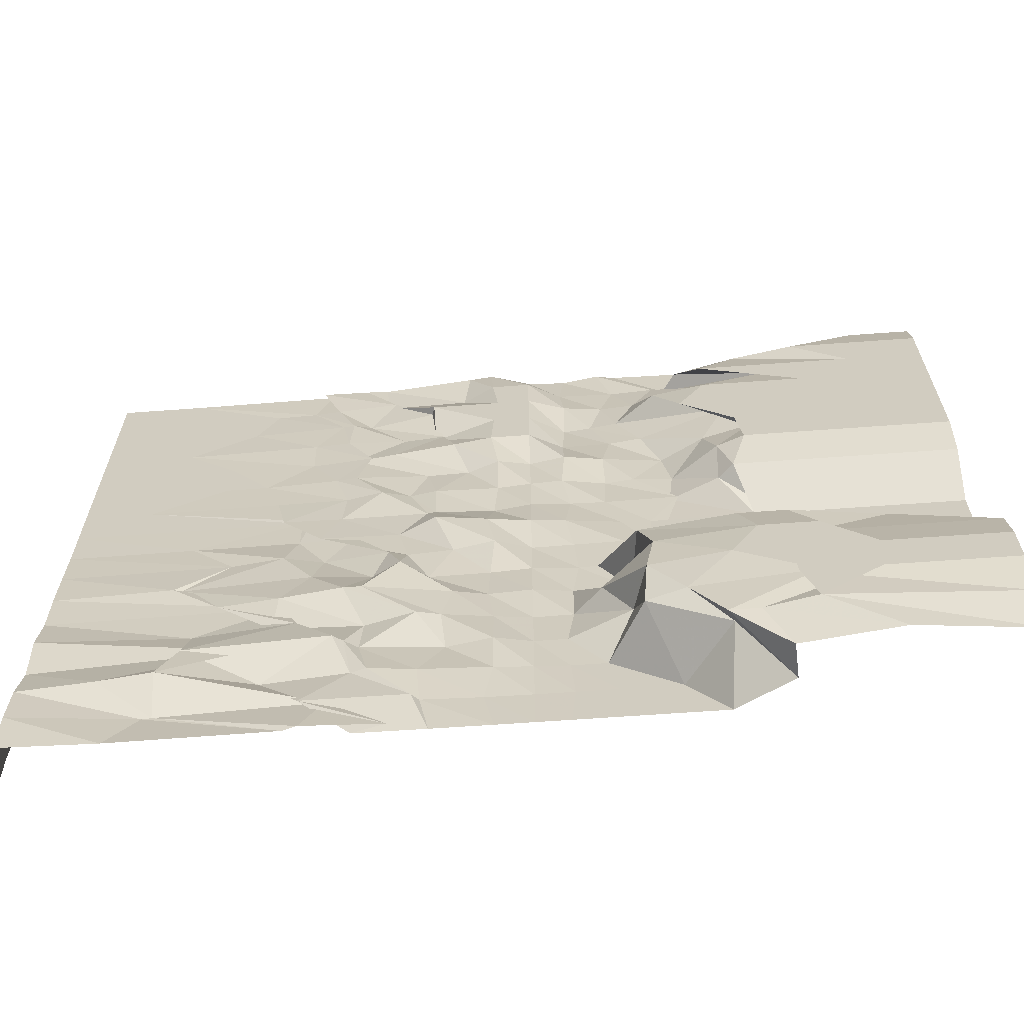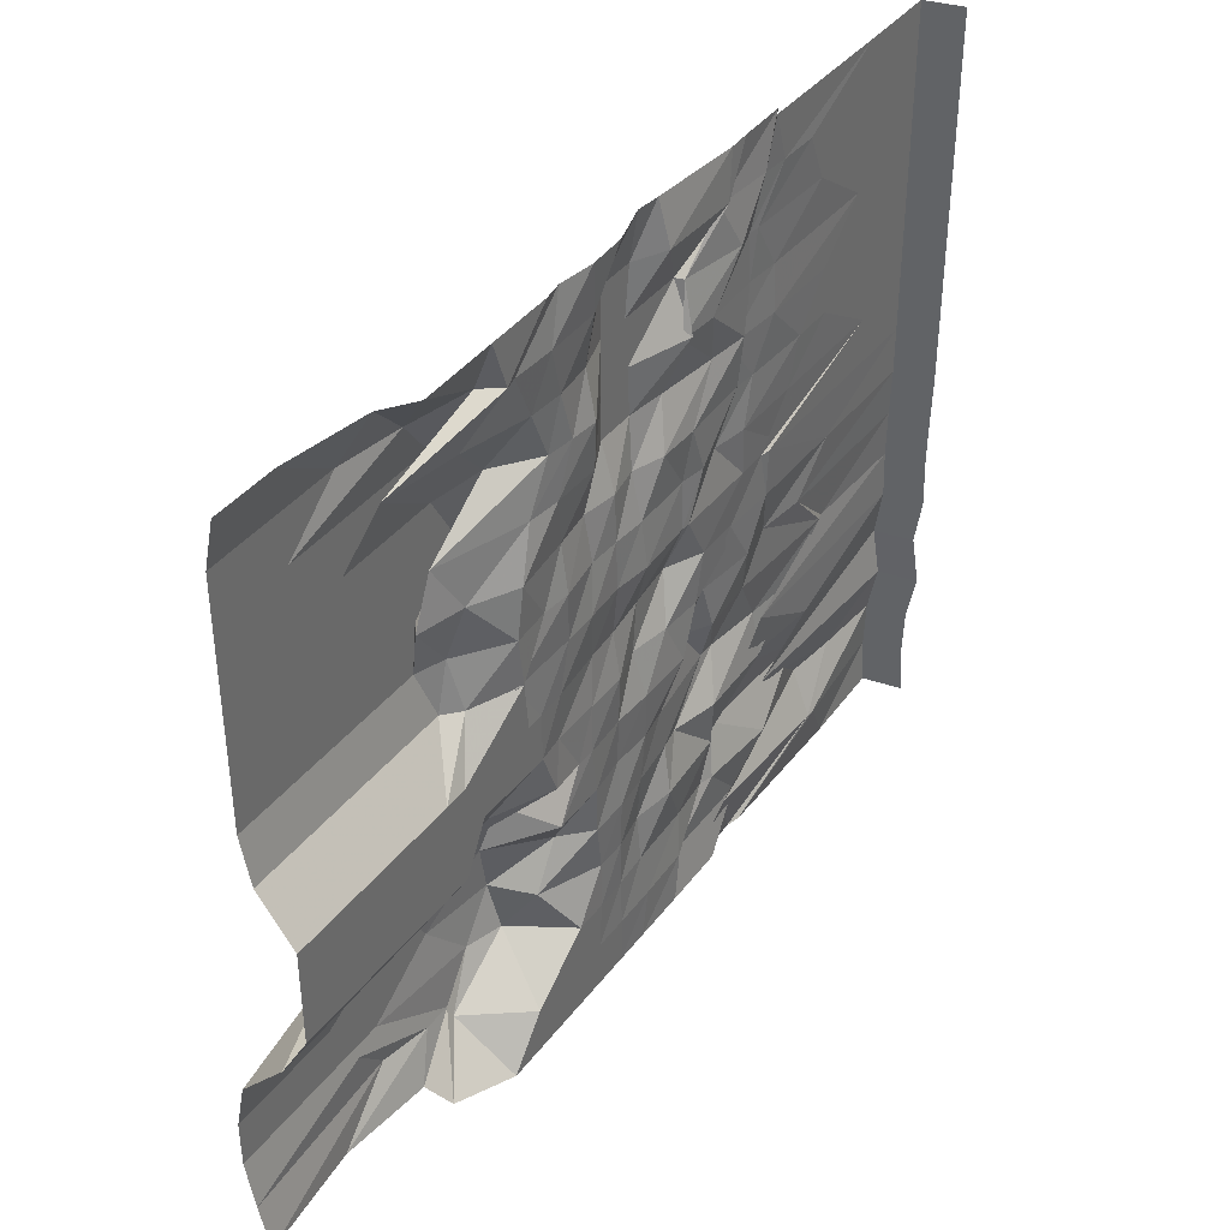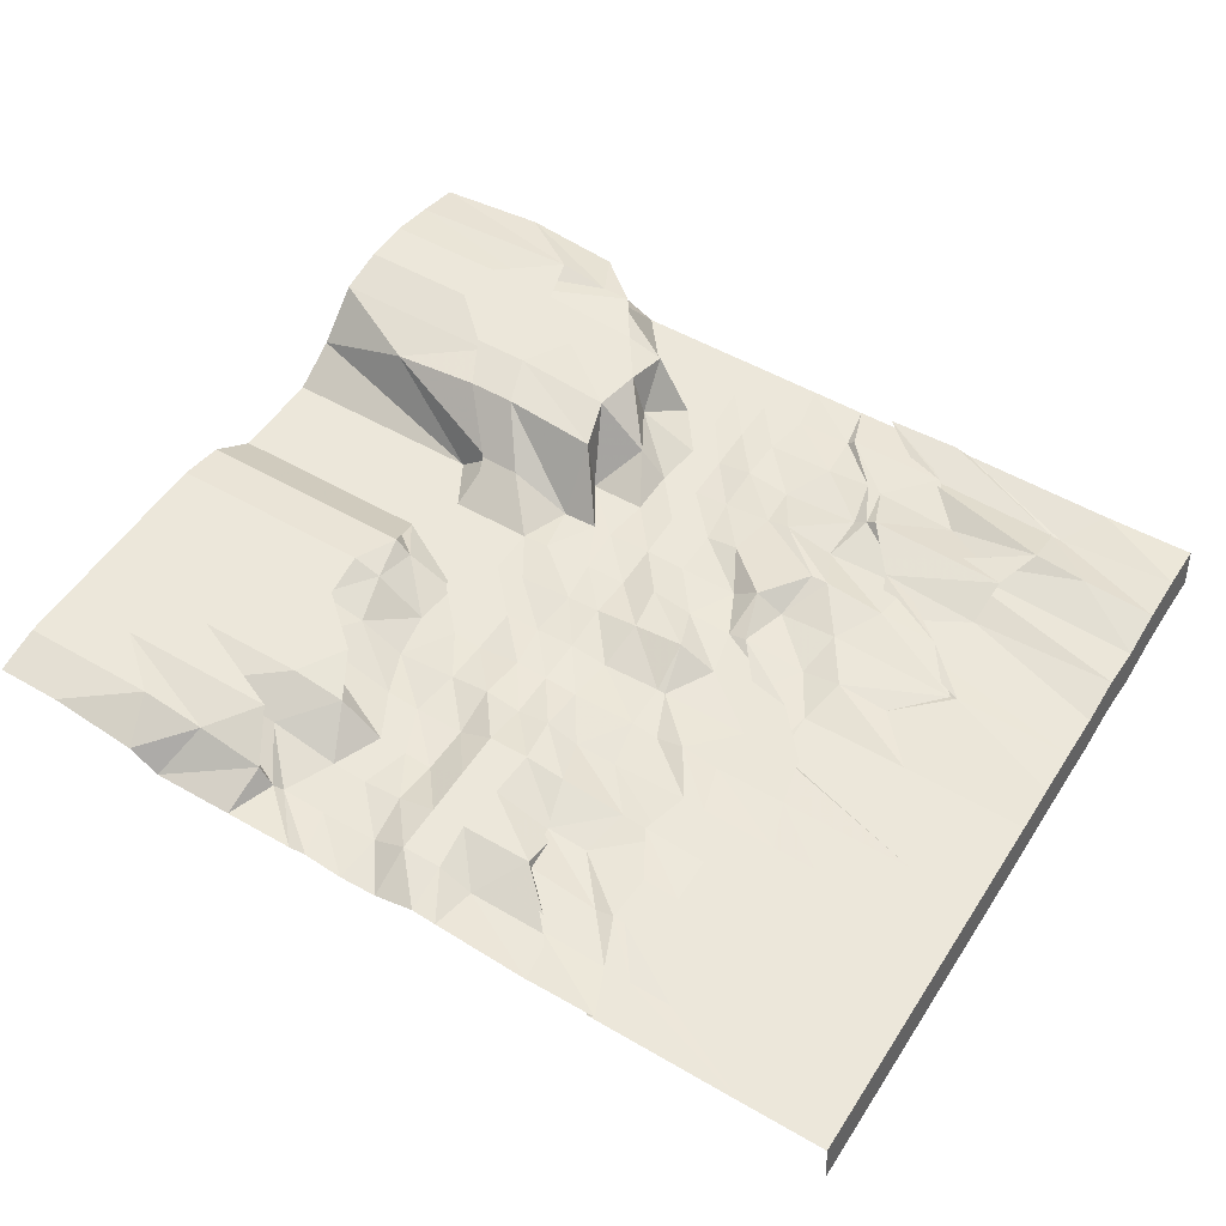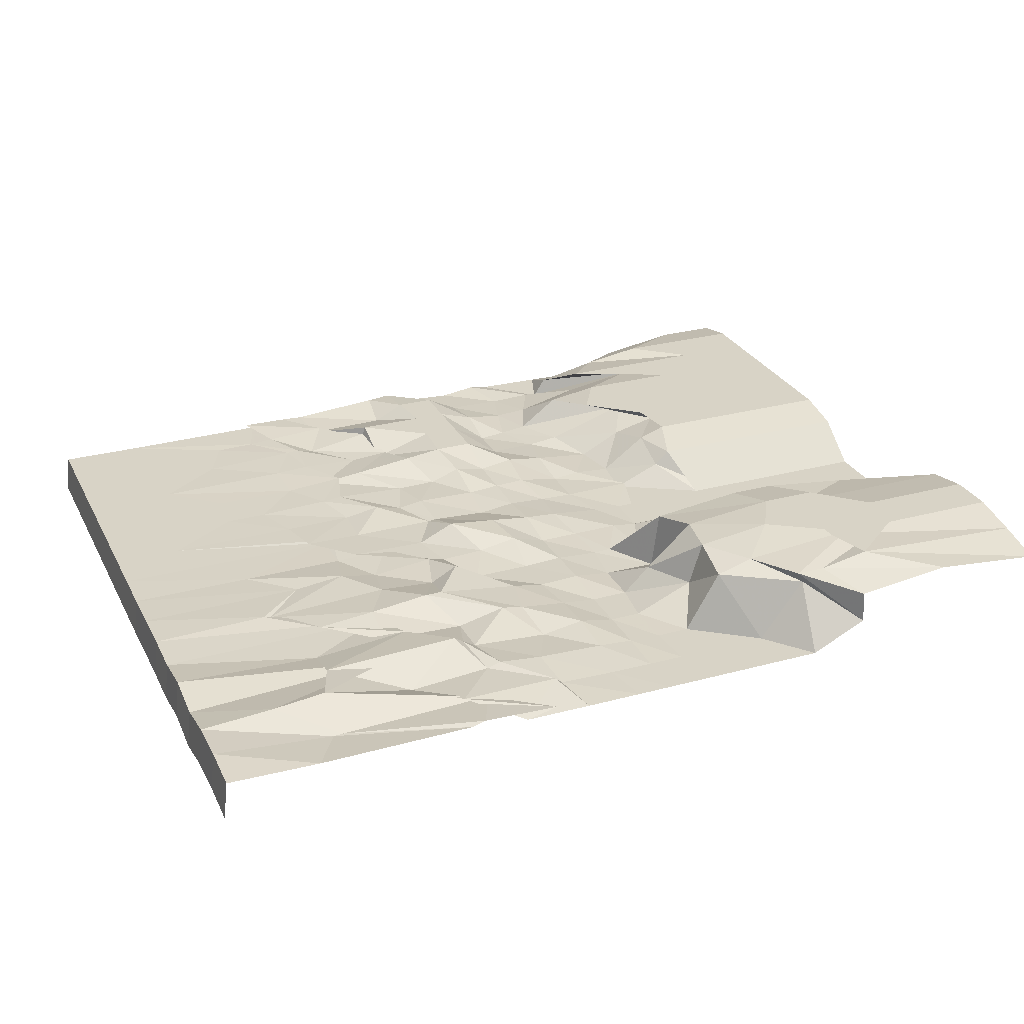
<metadata>
{"format":"obj","ext":"obj","renderer":"f3d","projection":"perspective","resolution":1024,"background":"white","views":[{"elev":-64.6,"azim":-175.8,"up":"+Z"},{"elev":38.8,"azim":-57.0,"up":"+Z"},{"elev":52.2,"azim":32.0,"up":"+Y"},{"elev":28.0,"azim":157.5,"up":"+Y"}]}
</metadata>
<code>
o Plane
v 9.258 -0.1127 -8.079
v -9.931 0.9877 -8.079
v 9.258 -0.2907 8.072
v -9.931 0.4586 8.072
v 9.258 -0.2906 -0.003442
v -0.6898 -0.2907 -8.079
v -9.931 -0.2907 -0.003442
v -0.6898 -0.2489 8.072
v -0.6898 -0.09059 -0.003442
v 9.258 -0.1233 -4.041
v -4.3 -0.2907 -8.079
v -9.931 0.6709 4.034
v 3.278 -0.1831 8.072
v 9.258 -0.2907 4.034
v 2.015 -0.1203 -8.079
v -9.931 1.221 -4.041
v -4.262 -0.2615 8.072
v -0.6898 0.1448 4.034
v -0.6898 -0.2818 -4.041
v 3.838 -0.1921 -0.003442
v -3.606 -0.2907 -0.003442
v -5.181 1.423 -4.041
v 2.672 -0.2264 -4.041
v 3.352 -0.2292 4.034
v -5.136 0.4731 4.034
v 9.258 -0.08888 -6.06
v -5.456 0.9877 -8.079
v -9.931 0.6709 6.053
v 4.149 -0.2671 8.072
v 9.258 -0.2907 2.015
v 1.268 -0.2877 -8.079
v -9.931 -0.2907 -2.022
v -2.346 -0.1758 8.072
v -0.6898 0.1448 6.053
v -0.6898 -0.2116 -2.022
v 4.298 -0.274 -0.003442
v -2.597 -0.26 -0.003442
v 9.258 -0.245 -2.022
v -2.142 -0.2907 -8.079
v -9.931 0.6709 2.015
v 0.7351 -0.04138 8.072
v 9.258 -0.2907 6.053
v 3.941 -0.1371 -8.079
v -9.931 1.423 -6.06
v -6.666 0.1545 8.072
v -0.6898 -0.1573 2.015
v -0.6898 -0.2616 -6.06
v 1.341 0.1448 -0.003442
v -5.973 -0.2907 -0.003442
v -4.087 0.2855 -2.022
v -3.663 1.221 -6.06
v -2.084 0.2855 -4.041
v -6.369 1.423 -4.041
v 2.608 -0.1781 -2.022
v 2.811 -0.1457 -6.06
v 4.006 -0.06517 -4.041
v 1.13 -0.07591 -4.041
v 3.071 -0.2873 6.053
v 2.6 -0.1233 2.015
v 4.298 -0.283 4.034
v 1.036 0.03673 4.034
v -4.586 0.1991 6.053
v -3.812 -0.267 2.015
v -2.505 -0.2107 4.034
v -6.878 0.6709 4.034
v -5.437 0.6709 2.015
v -2.34 -0.2716 2.015
v -2.371 -0.1993 6.053
v 1.418 -0.1821 2.015
v 4.934 -0.2723 2.015
v 3.734 -0.2135 6.053
v 1.54 -0.1568 -6.06
v 6.541 0.1448 -6.06
v 6.586 -0.2227 -2.022
v -7.321 1.423 -6.06
v -2.104 -0.2907 -6.06
v -2.046 -0.2533 -2.022
v -4.804 0.2855 -2.022
v 1.451 -0.2598 -2.022
v 1.548 0.1448 6.053
v -4.751 0.6709 6.053
v 9.258 -0.05646 -7.069
v -7.509 1.221 -8.079
v -9.931 0.6709 7.062
v 7.464 -0.2907 8.072
v 9.258 -0.2907 1.006
v 0.0637 -0.2902 -8.079
v -9.931 -0.2907 -1.013
v -1.528 -0.2897 8.072
v -0.6898 0.1448 7.062
v -0.6898 -0.2421 -1.013
v 6.585 -0.282 -0.003442
v -1.423 -0.1407 -0.003442
v 9.258 -0.2742 -3.032
v -2.991 -0.2907 -8.079
v -9.931 0.6709 3.025
v 2.794 -0.2035 8.072
v 9.258 -0.2907 5.043
v 3.646 -0.0548 -8.079
v -9.931 1.423 -5.05
v -6.033 -0.2907 8.072
v -0.6898 -0.133 3.025
v -0.6898 -0.2666 -5.05
v 2.148 -0.2228 -0.003442
v -5.484 -0.2907 -0.003442
v -3.858 -0.2907 -1.013
v -4.588 1.423 -5.05
v -1.501 -0.2737 -4.041
v -5.911 1.423 -4.041
v 2.316 -0.1264 -1.013
v 2.993 0.01447 -5.05
v 6.12 -0.2609 -4.041
v 1.618 0.01852 -4.041
v 2.525 -0.1444 7.062
v 3.239 -0.1872 3.025
v 6.108 -0.2907 4.034
v 2.438 -0.1259 4.034
v -3.902 -0.2674 7.062
v -4.578 0.2137 3.025
v -1.436 -0.2218 4.034
v -4.154 0.6709 4.034
v 9.258 -0.2864 -5.05
v -5.489 0.2855 -8.079
v -9.931 0.6709 5.043
v 4.329 -0.1711 8.072
v 9.258 -0.2907 3.025
v 2.696 -0.2794 -8.079
v -9.931 0.2855 -3.032
v -2.753 -0.2397 8.072
v -0.6898 0.1448 5.043
v -0.6898 -0.1828 -3.032
v 3.094 -0.2255 -0.003442
v -3.235 -0.2906 -0.003442
v 9.258 -0.2604 -1.013
v -1.364 -0.2907 -8.079
v -9.931 0.4586 1.006
v 0.2055 0.009043 8.072
v 9.258 -0.2907 7.062
v 7.285 -0.1594 -8.079
v -9.931 1.221 -7.069
v -8.531 0.4586 8.072
v -0.6898 -0.184 1.006
v -0.6898 -0.2903 -7.069
v 0.2455 0.02188 -0.003442
v -5.452 -0.2907 -0.003442
v -4.847 1.221 -3.032
v -4.453 0.9877 -7.069
v -3.132 1.221 -4.041
v -6.191 1.221 -4.041
v 3.127 0.1448 -3.032
v 3.741 -0.1045 -7.069
v 4.5 -0.1662 -4.041
v 0.08854 -0.1999 -4.041
v 2.224 -0.2545 5.043
v 3.452 -0.2444 1.006
v 2.956 -0.1768 4.034
v 0.1801 0.1448 4.034
v -3.586 0.4909 5.043
v -3.707 -0.2902 1.006
v -3.213 -0.1302 4.034
v -8.051 0.6709 4.034
v -5.311 0.6709 3.025
v -5.107 0.4586 1.006
v -4.83 0.4586 2.015
v -6.674 0.6709 2.015
v -2.322 -0.1274 3.025
v -2.306 -0.2489 1.006
v -1.387 -0.1285 2.015
v -2.963 -0.2104 2.015
v -2.666 -0.2485 7.062
v -2.094 -0.2317 5.043
v -1.513 -0.1047 6.053
v -3.128 -0.1523 6.053
v 0.7114 -0.2426 3.025
v 1.398 -0.2185 1.006
v 1.993 -0.2682 2.015
v 0.03639 -0.209 2.015
v 5.289 -0.2903 3.025
v 4.112 -0.2418 1.006
v 7.773 -0.2907 2.015
v 3.398 -0.2609 2.015
v 4.483 -0.27 7.062
v 4.319 -0.2425 5.043
v 5.825 -0.2905 6.053
v 3.479 -0.187 6.053
v 1.026 -0.2734 -5.05
v 1.463 -0.246 -7.069
v 2.496 -0.05959 -6.06
v 0.08763 -0.2099 -6.06
v 6.177 0.03061 -5.05
v 6.491 -0.2767 -7.069
v 7.684 0.02187 -6.06
v 4.576 -0.2795 -6.06
v 4.532 -0.1093 -1.013
v 5.689 -0.1247 -3.032
v 6.736 -0.1774 -2.022
v 3.864 -0.08361 -2.022
v -5.689 1.423 -5.05
v -4.958 1.221 -7.069
v -6.163 1.423 -6.06
v -5.753 1.423 -6.06
v -2.657 0.2855 -5.05
v -2.282 -0.2907 -7.069
v -1.388 -0.2903 -6.06
v -2.856 0.9877 -6.06
v -2.619 -0.2219 -1.013
v -2.688 -0.2907 -3.032
v -1.646 -0.268 -2.022
v -2.801 -0.2907 -2.022
v -4.957 -0.2907 -1.013
v -5.855 1.221 -3.032
v -4.945 0.2855 -2.022
v -5.502 -0.2907 -2.022
v 0.9575 -0.1673 -1.013
v 0.9076 -0.1034 -3.032
v 2.005 0.1448 -2.022
v 0.1773 -0.2507 -2.022
v 0.8686 -0.2085 7.062
v 1.506 -0.2815 5.043
v 1.606 -0.04077 6.053
v 0.03454 0.1448 6.053
v -5.602 0.4586 7.062
v -7.001 0.6709 5.043
v -6.256 0.4586 6.053
v -8.204 0.6709 6.053
v -8.448 0.6709 5.043
v -4.752 0.6709 5.043
v -4.191 0.1545 7.062
v 0.1213 0.1448 5.043
v 1.321 -0.1901 5.043
v 2.67 -0.2376 7.062
v 0.2103 -0.219 -3.032
v 2.756 0.1448 -3.032
v 1.922 -0.2166 -1.013
v -7.843 0.9877 -3.032
v -5.669 1.221 -3.032
v -4.617 -0.2907 -1.013
v -2.852 0.9877 -3.032
v -1.508 -0.2768 -3.032
v -1.573 -0.233 -1.013
v -3.483 -0.2907 -7.069
v -1.456 -0.2907 -7.069
v -1.36 -0.2632 -5.05
v -6.041 1.423 -7.069
v -4.334 1.221 -7.069
v -5.699 1.423 -5.05
v 4.434 -0.008183 -3.032
v 4.359 -0.2415 -3.032
v 5.637 -0.2297 -1.013
v 3.224 -0.1775 -7.069
v 6.685 -0.2896 -7.069
v 4.816 -0.06828 -5.05
v 0.2615 -0.2811 -7.069
v 1.617 -0.11 -7.069
v 2.711 -0.1565 -5.05
v 3.543 -0.1978 5.043
v 7.256 -0.2907 5.043
v 5.371 -0.2907 7.062
v 4.724 -0.2269 1.006
v 4.31 -0.29 1.006
v 6.202 -0.2907 3.025
v 0.12 -0.2873 1.006
v 1.575 -0.241 1.006
v 1.62 -0.2627 3.025
v -2.696 -0.1566 5.043
v -1.494 -0.2902 5.043
v -1.417 -0.2216 7.062
v -3.885 -0.2319 1.006
v -1.547 -0.2311 1.006
v -1.462 -0.01125 3.025
v -8.302 0.4586 1.006
v -4.775 0.1545 1.006
v -5.597 0.4586 3.025
v -5.753 0.6709 3.025
v -3.633 -0.2667 3.025
v -3.627 -0.2063 7.062
v 0.02516 -0.009006 3.025
v 3.701 -0.2303 3.025
v 3.907 -0.2268 7.062
v 0.08931 -0.1242 -5.05
v 3.199 0.1448 -5.05
v 3.687 -0.2688 -1.013
v -7.429 1.423 -5.05
v -2.952 1.221 -5.05
v -3.214 -0.2907 -1.013
v -7.525 -0.2907 -1.013
v 0.0776 -0.01595 -1.013
v 0.1629 0.1448 7.062
v -6.988 0.6709 7.062
v 9.338 -0.9975 -8.017
v 9.338 -1.175 8.134
v 9.338 -1.175 0.05852
v 9.338 -1.008 -3.979
v 9.338 -1.175 4.096
v 9.338 -0.9737 -5.998
v 9.338 -1.175 2.077
v 9.338 -1.13 -1.96
v 9.338 -1.175 6.115
v 9.338 -0.9413 -7.007
v 9.338 -1.175 1.068
v 9.338 -1.159 -2.97
v 9.338 -1.175 5.105
v 9.338 -1.171 -4.988
v 9.338 -1.175 3.087
v 9.338 -1.145 -0.9509
v 9.338 -1.175 7.124
f 84 4 141
f 90 8 137
f 91 9 144
f 88 7 145
f 106 21 133
f 107 22 148
f 100 16 149
f 110 20 132
f 111 23 152
f 103 19 153
f 114 13 125
f 115 24 156
f 102 18 157
f 118 17 129
f 119 25 160
f 96 12 161
f 162 65 121
f 163 66 164
f 136 40 165
f 166 64 120
f 167 67 168
f 159 63 169
f 170 33 89
f 171 68 172
f 158 62 173
f 174 61 117
f 175 69 176
f 142 46 177
f 178 60 116
f 179 70 180
f 155 59 181
f 182 29 85
f 183 71 184
f 154 58 185
f 186 57 113
f 187 72 188
f 143 47 189
f 190 56 112
f 191 73 192
f 151 55 193
f 194 36 92
f 195 74 196
f 150 54 197
f 198 53 109
f 199 75 200
f 140 44 201
f 202 52 108
f 203 76 204
f 147 51 205
f 206 37 93
f 207 77 208
f 146 50 209
f 210 49 105
f 211 78 212
f 128 32 213
f 214 48 104
f 215 79 216
f 131 35 217
f 218 41 97
f 219 80 220
f 130 34 221
f 222 45 101
f 223 81 224
f 124 28 225
f 226 225 81
f 161 226 223
f 12 124 226
f 227 224 62
f 121 227 158
f 65 223 227
f 228 101 17
f 224 228 118
f 81 222 228
f 229 221 80
f 157 229 219
f 18 130 229
f 230 220 58
f 117 230 154
f 61 219 230
f 231 97 13
f 220 231 114
f 80 218 231
f 232 217 79
f 153 232 215
f 19 131 232
f 233 216 54
f 113 233 150
f 57 215 233
f 234 104 20
f 216 234 110
f 79 214 234
f 235 213 78
f 149 235 211
f 16 128 235
f 236 212 50
f 109 236 146
f 53 211 236
f 237 105 21
f 212 237 106
f 78 210 237
f 238 209 77
f 148 238 207
f 22 146 238
f 239 208 35
f 108 239 131
f 52 207 239
f 240 93 9
f 208 240 91
f 77 206 240
f 241 205 76
f 95 241 203
f 11 147 241
f 242 204 47
f 135 242 143
f 39 203 242
f 243 108 19
f 204 243 103
f 76 202 243
f 244 201 75
f 83 244 199
f 2 140 244
f 245 200 51
f 123 245 147
f 27 199 245
f 246 109 22
f 200 246 107
f 75 198 246
f 247 197 74
f 152 247 195
f 23 150 247
f 248 196 38
f 112 248 94
f 56 195 248
f 249 92 5
f 196 249 134
f 74 194 249
f 250 193 73
f 99 250 191
f 15 151 250
f 251 192 26
f 139 251 82
f 43 191 251
f 252 112 10
f 192 252 122
f 73 190 252
f 253 189 72
f 87 253 187
f 6 143 253
f 254 188 55
f 127 254 151
f 31 187 254
f 255 113 23
f 188 255 111
f 72 186 255
f 256 185 71
f 156 256 183
f 24 154 256
f 257 184 42
f 116 257 98
f 60 183 257
f 258 85 3
f 184 258 138
f 71 182 258
f 259 181 70
f 132 259 179
f 20 155 259
f 260 180 30
f 92 260 86
f 36 179 260
f 261 116 14
f 180 261 126
f 70 178 261
f 262 177 69
f 144 262 175
f 9 142 262
f 263 176 59
f 104 263 155
f 48 175 263
f 264 117 24
f 176 264 115
f 69 174 264
f 265 173 68
f 160 265 171
f 25 158 265
f 266 172 34
f 120 266 130
f 64 171 266
f 267 89 8
f 172 267 90
f 68 170 267
f 268 169 67
f 133 268 167
f 21 159 268
f 269 168 46
f 93 269 142
f 37 167 269
f 270 120 18
f 168 270 102
f 67 166 270
f 271 165 66
f 145 271 163
f 7 136 271
f 272 164 63
f 105 272 159
f 49 163 272
f 273 121 25
f 164 273 119
f 66 162 273
f 274 161 65
f 165 274 162
f 40 96 274
f 275 160 64
f 169 275 166
f 63 119 275
f 276 129 33
f 173 276 170
f 62 118 276
f 277 157 61
f 177 277 174
f 46 102 277
f 278 156 60
f 181 278 178
f 59 115 278
f 279 125 29
f 185 279 182
f 58 114 279
f 280 153 57
f 189 280 186
f 47 103 280
f 281 152 56
f 193 281 190
f 55 111 281
f 282 132 36
f 197 282 194
f 54 110 282
f 283 149 53
f 201 283 198
f 44 100 283
f 284 148 52
f 205 284 202
f 51 107 284
f 285 133 37
f 209 285 206
f 50 106 285
f 286 145 49
f 213 286 210
f 32 88 286
f 287 144 48
f 217 287 214
f 35 91 287
f 288 137 41
f 221 288 218
f 34 90 288
f 289 141 45
f 225 289 222
f 28 84 289
f 289 84 141
f 288 90 137
f 287 91 144
f 286 88 145
f 285 106 133
f 284 107 148
f 283 100 149
f 282 110 132
f 281 111 152
f 280 103 153
f 279 114 125
f 278 115 156
f 277 102 157
f 276 118 129
f 275 119 160
f 274 96 161
f 273 162 121
f 272 163 164
f 271 136 165
f 270 166 120
f 269 167 168
f 268 159 169
f 267 170 89
f 266 171 172
f 265 158 173
f 264 174 117
f 263 175 176
f 262 142 177
f 261 178 116
f 260 179 180
f 259 155 181
f 258 182 85
f 257 183 184
f 256 154 185
f 255 186 113
f 254 187 188
f 253 143 189
f 252 190 112
f 251 191 192
f 250 151 193
f 249 194 92
f 248 195 196
f 247 150 197
f 246 198 109
f 245 199 200
f 244 140 201
f 243 202 108
f 242 203 204
f 241 147 205
f 240 206 93
f 239 207 208
f 238 146 209
f 237 210 105
f 236 211 212
f 235 128 213
f 234 214 104
f 233 215 216
f 232 131 217
f 231 218 97
f 230 219 220
f 229 130 221
f 228 222 101
f 227 223 224
f 226 124 225
f 223 226 81
f 65 161 223
f 161 12 226
f 158 227 62
f 25 121 158
f 121 65 227
f 118 228 17
f 62 224 118
f 224 81 228
f 219 229 80
f 61 157 219
f 157 18 229
f 154 230 58
f 24 117 154
f 117 61 230
f 114 231 13
f 58 220 114
f 220 80 231
f 215 232 79
f 57 153 215
f 153 19 232
f 150 233 54
f 23 113 150
f 113 57 233
f 110 234 20
f 54 216 110
f 216 79 234
f 211 235 78
f 53 149 211
f 149 16 235
f 146 236 50
f 22 109 146
f 109 53 236
f 106 237 21
f 50 212 106
f 212 78 237
f 207 238 77
f 52 148 207
f 148 22 238
f 131 239 35
f 19 108 131
f 108 52 239
f 91 240 9
f 35 208 91
f 208 77 240
f 203 241 76
f 39 95 203
f 95 11 241
f 143 242 47
f 6 135 143
f 135 39 242
f 103 243 19
f 47 204 103
f 204 76 243
f 199 244 75
f 27 83 199
f 83 2 244
f 147 245 51
f 11 123 147
f 123 27 245
f 107 246 22
f 51 200 107
f 200 75 246
f 195 247 74
f 56 152 195
f 152 23 247
f 94 248 38
f 10 112 94
f 112 56 248
f 134 249 5
f 38 196 134
f 196 74 249
f 191 250 73
f 43 99 191
f 99 15 250
f 82 251 26
f 1 139 82
f 139 43 251
f 122 252 10
f 26 192 122
f 192 73 252
f 187 253 72
f 31 87 187
f 87 6 253
f 151 254 55
f 15 127 151
f 127 31 254
f 111 255 23
f 55 188 111
f 188 72 255
f 183 256 71
f 60 156 183
f 156 24 256
f 98 257 42
f 14 116 98
f 116 60 257
f 138 258 3
f 42 184 138
f 184 71 258
f 179 259 70
f 36 132 179
f 132 20 259
f 86 260 30
f 5 92 86
f 92 36 260
f 126 261 14
f 30 180 126
f 180 70 261
f 175 262 69
f 48 144 175
f 144 9 262
f 155 263 59
f 20 104 155
f 104 48 263
f 115 264 24
f 59 176 115
f 176 69 264
f 171 265 68
f 64 160 171
f 160 25 265
f 130 266 34
f 18 120 130
f 120 64 266
f 90 267 8
f 34 172 90
f 172 68 267
f 167 268 67
f 37 133 167
f 133 21 268
f 142 269 46
f 9 93 142
f 93 37 269
f 102 270 18
f 46 168 102
f 168 67 270
f 163 271 66
f 49 145 163
f 145 7 271
f 159 272 63
f 21 105 159
f 105 49 272
f 119 273 25
f 63 164 119
f 164 66 273
f 162 274 65
f 66 165 162
f 165 40 274
f 166 275 64
f 67 169 166
f 169 63 275
f 170 276 33
f 68 173 170
f 173 62 276
f 174 277 61
f 69 177 174
f 177 46 277
f 178 278 60
f 70 181 178
f 181 59 278
f 182 279 29
f 71 185 182
f 185 58 279
f 186 280 57
f 72 189 186
f 189 47 280
f 190 281 56
f 73 193 190
f 193 55 281
f 194 282 36
f 74 197 194
f 197 54 282
f 198 283 53
f 75 201 198
f 201 44 283
f 202 284 52
f 76 205 202
f 205 51 284
f 206 285 37
f 77 209 206
f 209 50 285
f 210 286 49
f 78 213 210
f 213 32 286
f 214 287 48
f 79 217 214
f 217 35 287
f 218 288 41
f 80 221 218
f 221 34 288
f 222 289 45
f 81 225 222
f 225 28 289
f 98 42 298 302
f 5 86 300 292
f 94 38 297 301
f 138 3 291 306
f 1 82 299 290
f 30 126 304 296
f 134 5 292 305
f 26 122 303 295
f 14 98 302 294
f 86 30 296 300
f 10 94 301 293
f 42 138 306 298
f 82 26 295 299
f 126 14 294 304
f 38 134 305 297
f 122 10 293 303

</code>
